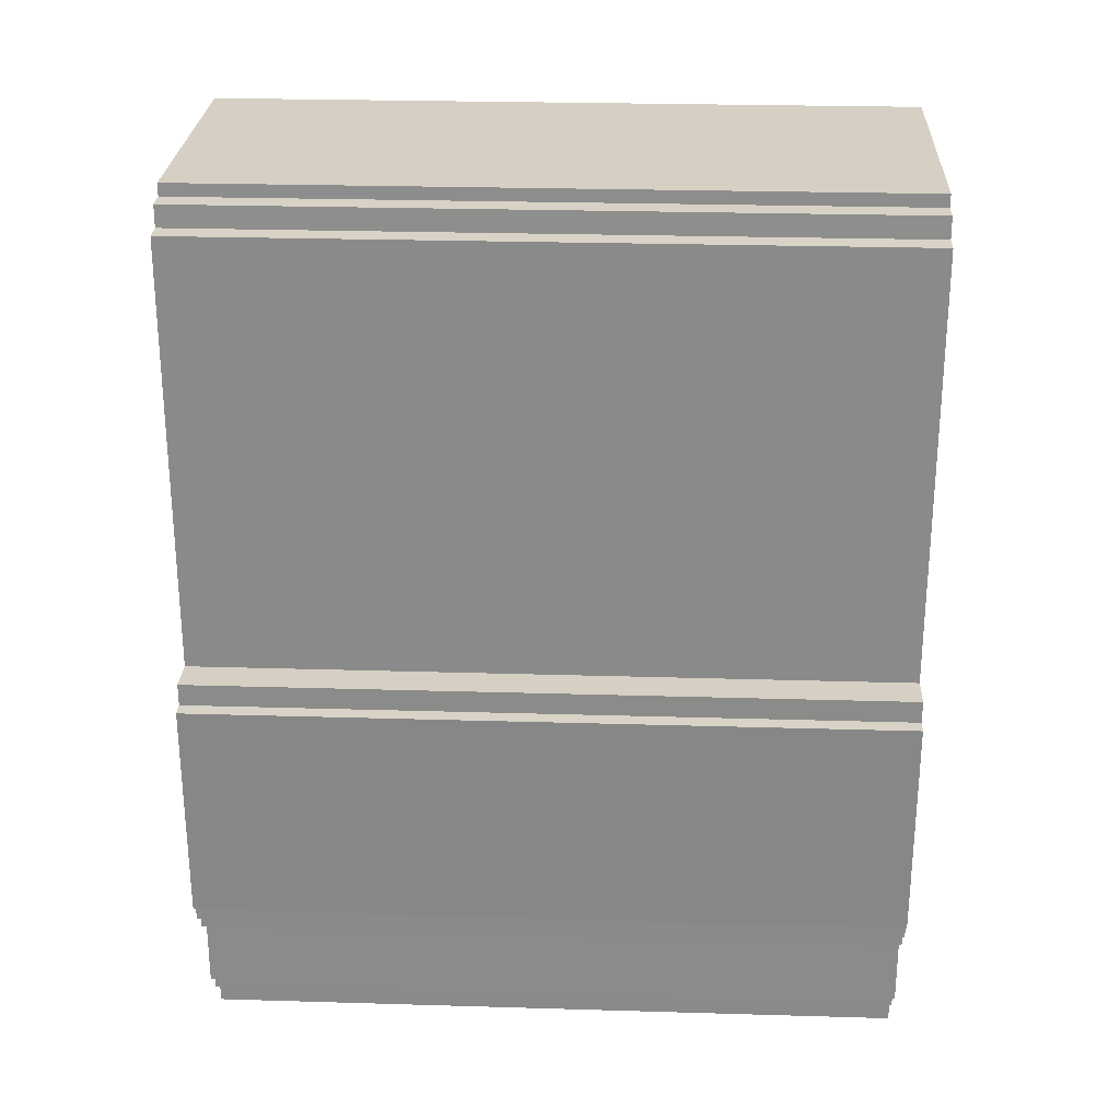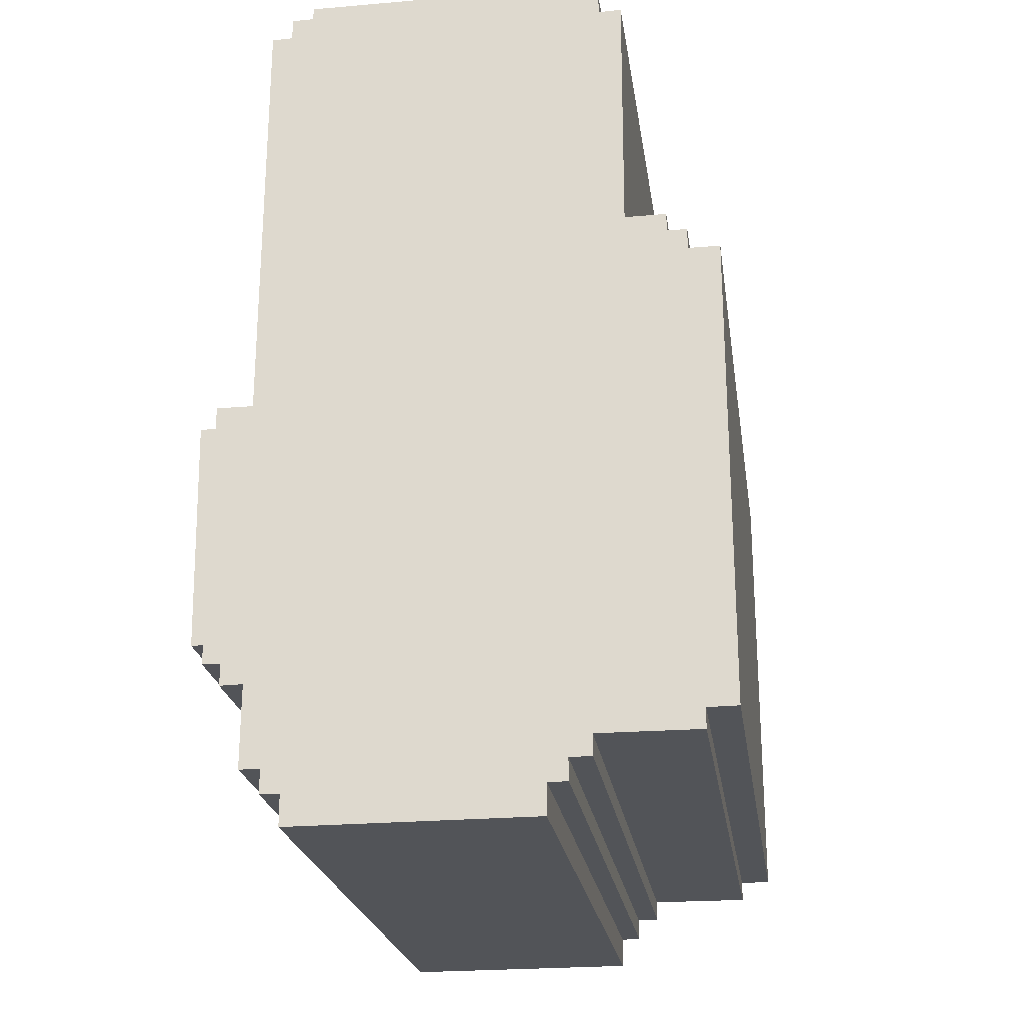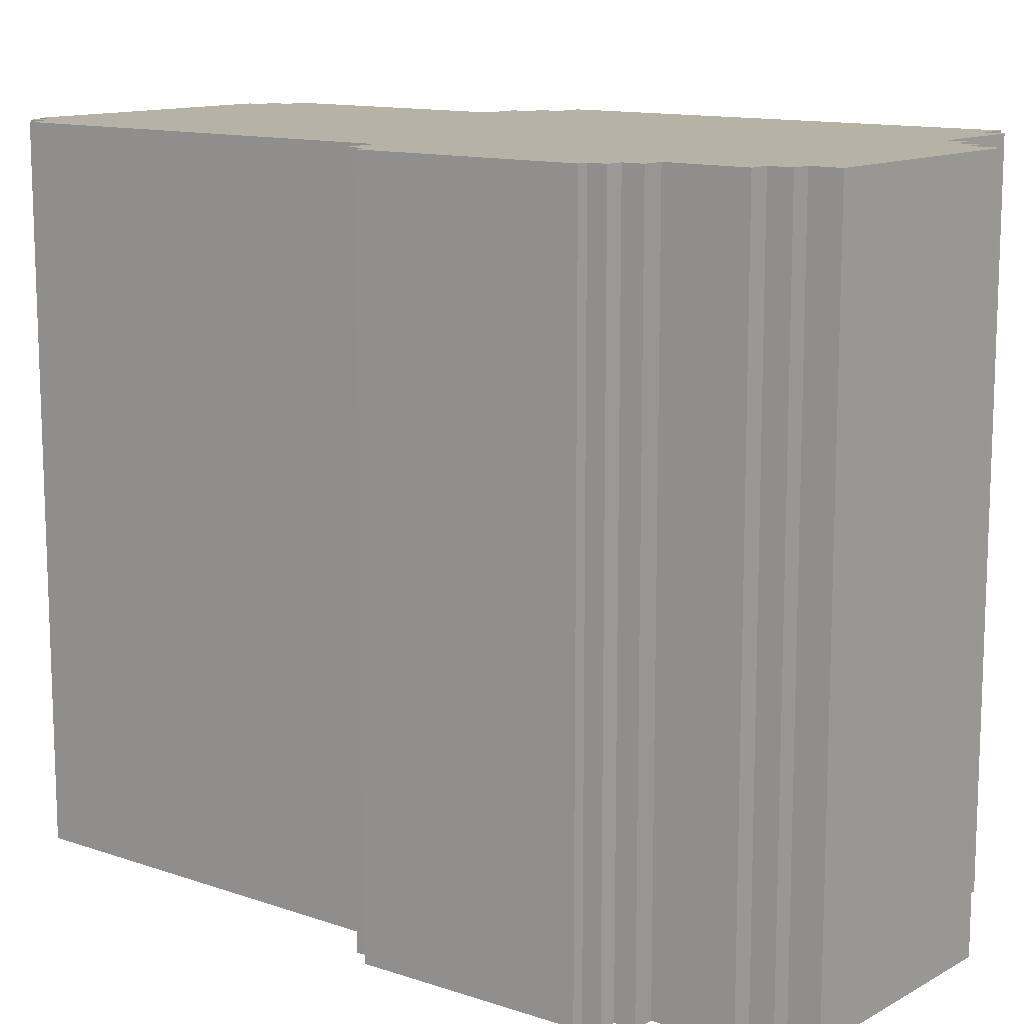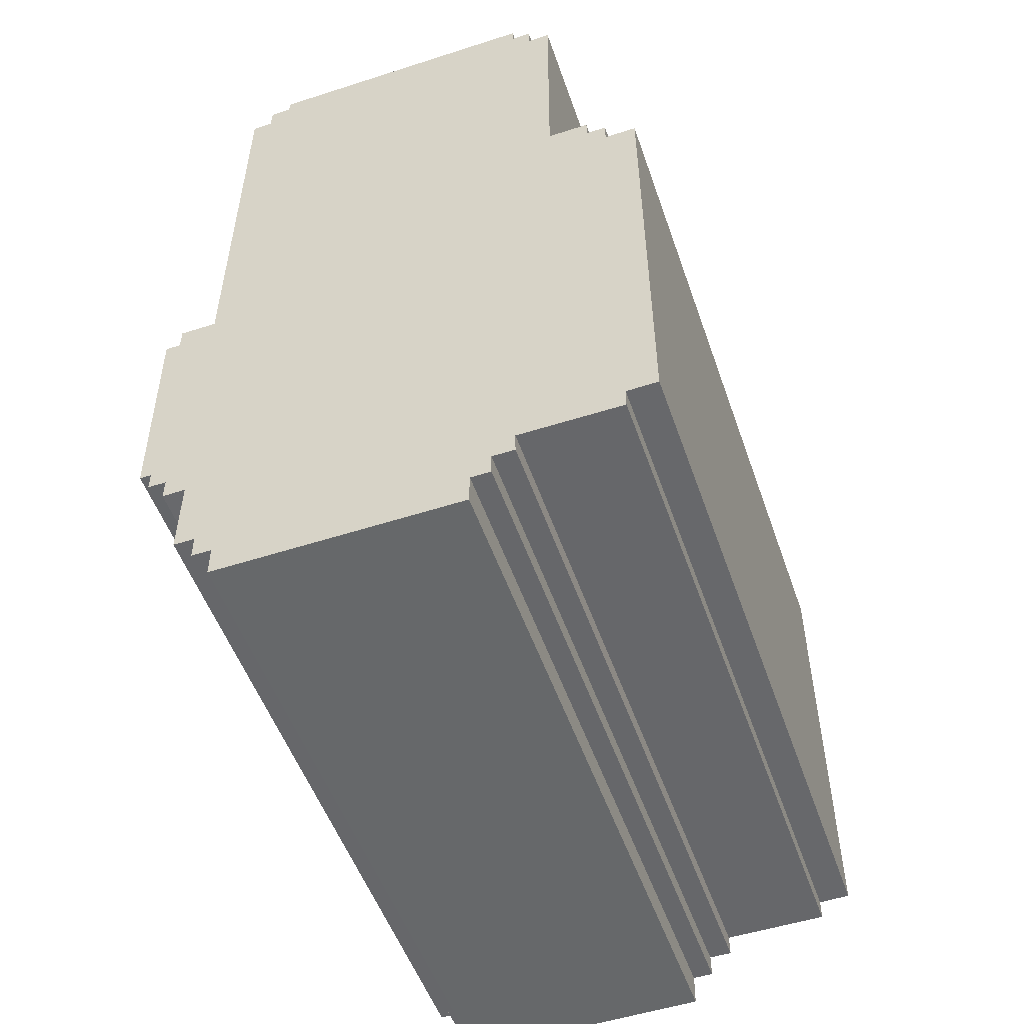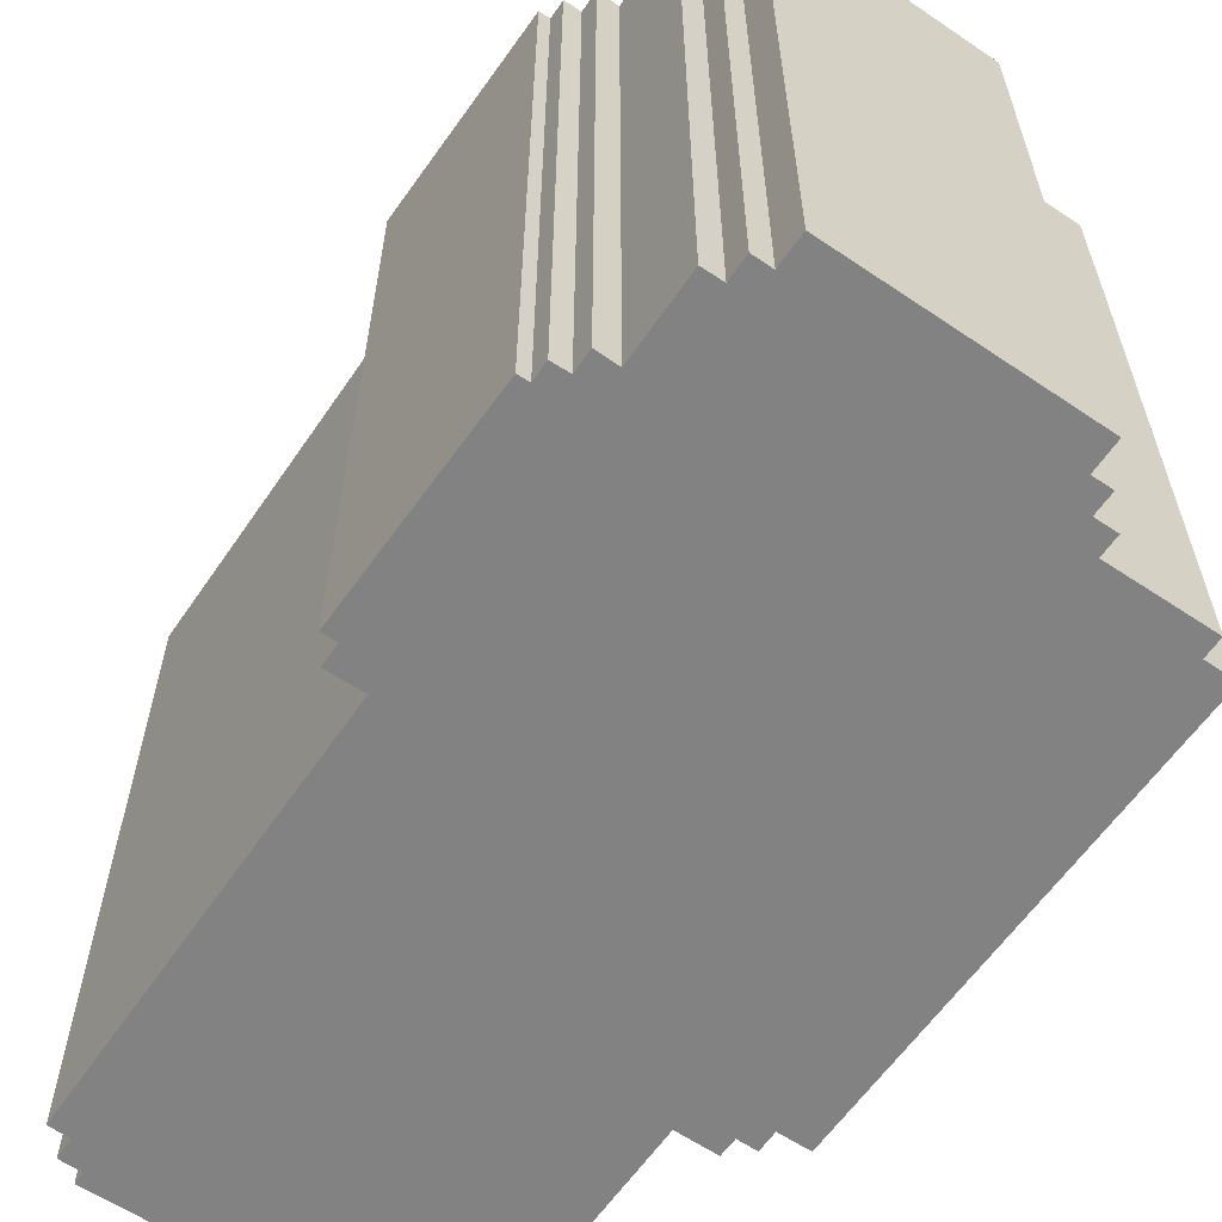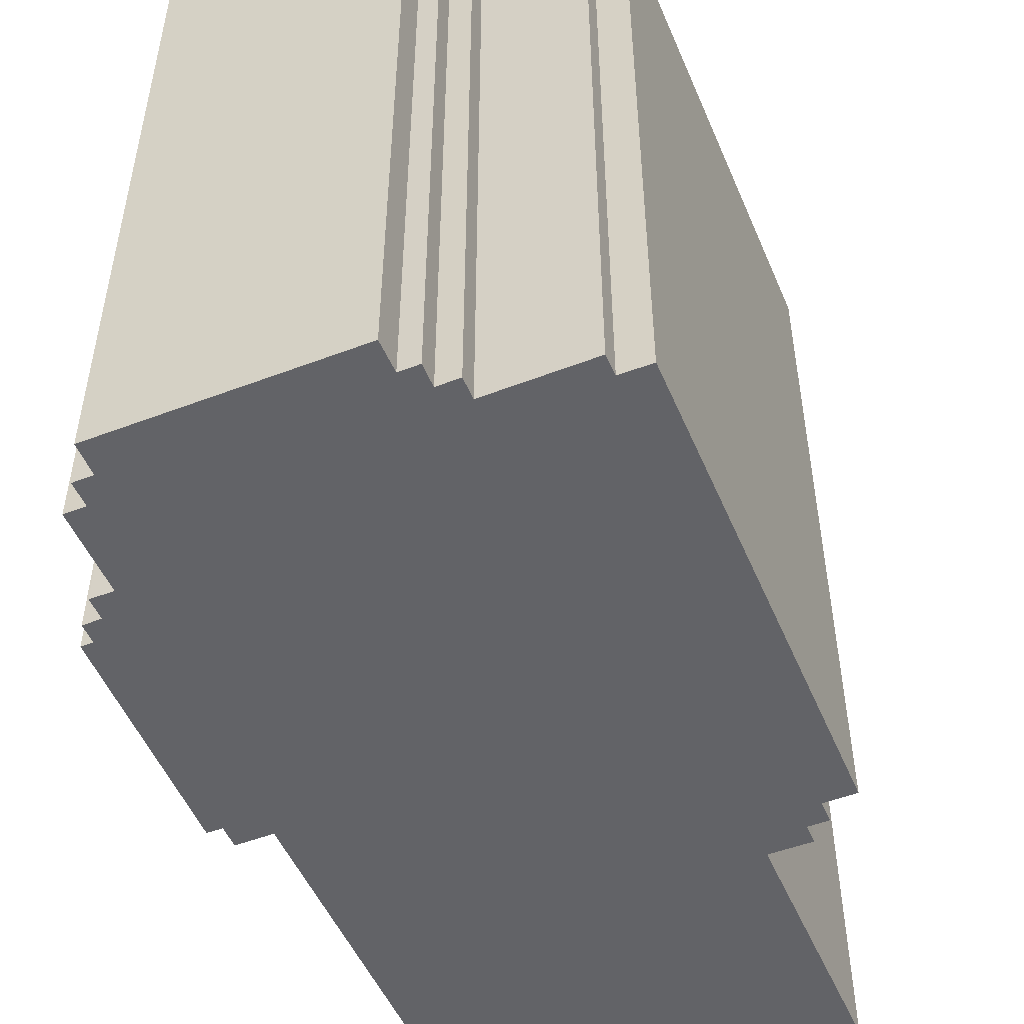
<metadata>
{"format":"obj","ext":"obj","renderer":"f3d","projection":"perspective","resolution":1024,"background":"white","views":[{"elev":26.2,"azim":-87.3,"up":"+Y"},{"elev":-22.8,"azim":8.3,"up":"+Y"},{"elev":12.4,"azim":-51.4,"up":"+Z"},{"elev":-52.2,"azim":19.1,"up":"+Y"},{"elev":-60.8,"azim":-34.4,"up":"+Z"},{"elev":-51.0,"azim":22.7,"up":"+Z"}]}
</metadata>
<code>
g Rocks_Small_004
v 0.2717 -1.095 0.9289
v 0.219 -1.095 0.9289
v 0.2712 -1.035 0.9289
v -0.4306 -1.097 0.9289
v 0.2183 -1.177 0.9289
v -0.4305 -1.18 0.9289
v -0.4823 -1.033 0.9289
v -0.4827 -1.097 0.9289
v -0.5363 -0.8151 0.9289
v -0.5373 -1.033 0.9289
v -0.5474 -0.05356 0.9289
v 0.4352 0.4297 0.9289
v -0.5964 -0.7593 0.9289
v -0.5965 -0.8163 0.9289
v 0.3301 -0.9793 0.9289
v 0.3303 -1.035 0.9289
v -0.6437 -0.7082 0.9289
v -0.6439 -0.7583 0.9289
v -0.6442 -0.112 0.9289
v -0.6744 -0.7078 0.9289
v -0.6838 -0.1131 0.9289
v -0.6439 -0.05356 0.9289
v -0.4309 1.146 0.9289
v -0.4895 1.088 0.9289
v -0.5441 1.086 0.9289
v -0.4881 1.145 0.9289
v 0.3253 1.14 0.9289
v -0.4302 1.18 0.9289
v 0.324 1.18 0.9289
v 0.3774 1.085 0.9289
v 0.3766 1.141 0.9289
v 0.4379 1.087 0.9289
v 0.5456 0.3802 0.9289
v 0.545 0.4304 0.9289
v 0.602 -0.9263 0.9289
v 0.6015 -0.9801 0.9289
v 0.5983 0.3234 0.9289
v 0.5987 0.3802 0.9289
v 0.6838 -0.9256 0.9289
v 0.6828 0.3234 0.9289
v 0.2717 -1.095 -0.9289
v 0.2712 -1.035 -0.9289
v 0.219 -1.095 -0.9289
v -0.4306 -1.097 -0.9289
v 0.2183 -1.177 -0.9289
v -0.4305 -1.18 -0.9289
v -0.4823 -1.033 -0.9289
v -0.4827 -1.097 -0.9289
v -0.5363 -0.8151 -0.9289
v -0.5373 -1.033 -0.9289
v -0.5474 -0.05356 -0.9289
v 0.4352 0.4297 -0.9289
v -0.5964 -0.7593 -0.9289
v -0.5965 -0.8163 -0.9289
v 0.3301 -0.9793 -0.9289
v 0.3303 -1.035 -0.9289
v -0.6437 -0.7082 -0.9289
v -0.6439 -0.7583 -0.9289
v -0.6442 -0.112 -0.9289
v -0.6744 -0.7078 -0.9289
v -0.6838 -0.1131 -0.9289
v -0.6439 -0.05356 -0.9289
v -0.4309 1.146 -0.9289
v -0.4895 1.088 -0.9289
v -0.5441 1.086 -0.9289
v -0.4881 1.145 -0.9289
v 0.3253 1.14 -0.9289
v -0.4302 1.18 -0.9289
v 0.324 1.18 -0.9289
v 0.3774 1.085 -0.9289
v 0.3766 1.141 -0.9289
v 0.4379 1.087 -0.9289
v 0.5456 0.3802 -0.9289
v 0.545 0.4304 -0.9289
v 0.602 -0.9263 -0.9289
v 0.6015 -0.9801 -0.9289
v 0.5983 0.3234 -0.9289
v 0.5987 0.3802 -0.9289
v 0.6838 -0.9256 -0.9289
v 0.6828 0.3234 -0.9289
v -0.4895 1.088 -0.9289
v -0.4881 1.145 -0.9289
v -0.4881 1.145 0.9289
v -0.4895 1.088 0.9289
v -0.4881 1.145 -0.9289
v -0.4309 1.146 -0.9289
v -0.4309 1.146 0.9289
v -0.4881 1.145 0.9289
v -0.4309 1.146 -0.9289
v -0.4302 1.18 -0.9289
v -0.4302 1.18 0.9289
v -0.4309 1.146 0.9289
v -0.4302 1.18 -0.9289
v 0.324 1.18 -0.9289
v 0.324 1.18 0.9289
v -0.4302 1.18 0.9289
v 0.324 1.18 -0.9289
v 0.3253 1.14 -0.9289
v 0.3253 1.14 0.9289
v 0.324 1.18 0.9289
v 0.3253 1.14 -0.9289
v 0.3766 1.141 -0.9289
v 0.3766 1.141 0.9289
v 0.3253 1.14 0.9289
v 0.3766 1.141 -0.9289
v 0.3774 1.085 -0.9289
v 0.3774 1.085 0.9289
v 0.3766 1.141 0.9289
v 0.3774 1.085 -0.9289
v 0.4379 1.087 -0.9289
v 0.4379 1.087 0.9289
v 0.3774 1.085 0.9289
v 0.4379 1.087 -0.9289
v 0.4352 0.4297 -0.9289
v 0.4352 0.4297 0.9289
v 0.4379 1.087 0.9289
v -0.5441 1.086 -0.9289
v -0.4895 1.088 -0.9289
v -0.4895 1.088 0.9289
v -0.5441 1.086 0.9289
v -0.5474 -0.05356 -0.9289
v -0.5441 1.086 -0.9289
v -0.5441 1.086 0.9289
v -0.5474 -0.05356 0.9289
v -0.6439 -0.05356 -0.9289
v -0.5474 -0.05356 -0.9289
v -0.5474 -0.05356 0.9289
v -0.6439 -0.05356 0.9289
v -0.6442 -0.112 -0.9289
v -0.6439 -0.05356 -0.9289
v -0.6439 -0.05356 0.9289
v -0.6442 -0.112 0.9289
v -0.6838 -0.1131 -0.9289
v -0.6442 -0.112 -0.9289
v -0.6442 -0.112 0.9289
v -0.6838 -0.1131 0.9289
v -0.6744 -0.7078 -0.9289
v -0.6838 -0.1131 -0.9289
v -0.6838 -0.1131 0.9289
v -0.6744 -0.7078 0.9289
v -0.6437 -0.7082 -0.9289
v -0.6744 -0.7078 -0.9289
v -0.6744 -0.7078 0.9289
v -0.6437 -0.7082 0.9289
v -0.6439 -0.7583 -0.9289
v -0.6437 -0.7082 -0.9289
v -0.6437 -0.7082 0.9289
v -0.6439 -0.7583 0.9289
v -0.5964 -0.7593 -0.9289
v -0.6439 -0.7583 -0.9289
v -0.6439 -0.7583 0.9289
v -0.5964 -0.7593 0.9289
v -0.5965 -0.8163 -0.9289
v -0.5964 -0.7593 -0.9289
v -0.5964 -0.7593 0.9289
v -0.5965 -0.8163 0.9289
v -0.5363 -0.8151 -0.9289
v -0.5965 -0.8163 -0.9289
v -0.5965 -0.8163 0.9289
v -0.5363 -0.8151 0.9289
v -0.5373 -1.033 -0.9289
v -0.5363 -0.8151 -0.9289
v -0.5363 -0.8151 0.9289
v -0.5373 -1.033 0.9289
v -0.4823 -1.033 -0.9289
v -0.5373 -1.033 -0.9289
v -0.5373 -1.033 0.9289
v -0.4823 -1.033 0.9289
v -0.4827 -1.097 -0.9289
v -0.4823 -1.033 -0.9289
v -0.4823 -1.033 0.9289
v -0.4827 -1.097 0.9289
v -0.4306 -1.097 -0.9289
v -0.4827 -1.097 -0.9289
v -0.4827 -1.097 0.9289
v -0.4306 -1.097 0.9289
v -0.4305 -1.18 -0.9289
v -0.4306 -1.097 -0.9289
v -0.4306 -1.097 0.9289
v -0.4305 -1.18 0.9289
v 0.2183 -1.177 -0.9289
v -0.4305 -1.18 -0.9289
v -0.4305 -1.18 0.9289
v 0.2183 -1.177 0.9289
v 0.219 -1.095 -0.9289
v 0.2183 -1.177 -0.9289
v 0.2183 -1.177 0.9289
v 0.219 -1.095 0.9289
v 0.2717 -1.095 -0.9289
v 0.219 -1.095 -0.9289
v 0.219 -1.095 0.9289
v 0.2717 -1.095 0.9289
v 0.2712 -1.035 -0.9289
v 0.2717 -1.095 -0.9289
v 0.2717 -1.095 0.9289
v 0.2712 -1.035 0.9289
v 0.4352 0.4297 -0.9289
v 0.545 0.4304 -0.9289
v 0.545 0.4304 0.9289
v 0.4352 0.4297 0.9289
v 0.545 0.4304 -0.9289
v 0.5456 0.3802 -0.9289
v 0.5456 0.3802 0.9289
v 0.545 0.4304 0.9289
v 0.5456 0.3802 -0.9289
v 0.5987 0.3802 -0.9289
v 0.5987 0.3802 0.9289
v 0.5456 0.3802 0.9289
v 0.5987 0.3802 -0.9289
v 0.5983 0.3234 -0.9289
v 0.5983 0.3234 0.9289
v 0.5987 0.3802 0.9289
v 0.5983 0.3234 -0.9289
v 0.6828 0.3234 -0.9289
v 0.6828 0.3234 0.9289
v 0.5983 0.3234 0.9289
v 0.6828 0.3234 -0.9289
v 0.6838 -0.9256 -0.9289
v 0.6838 -0.9256 0.9289
v 0.6828 0.3234 0.9289
v 0.6838 -0.9256 -0.9289
v 0.602 -0.9263 -0.9289
v 0.602 -0.9263 0.9289
v 0.6838 -0.9256 0.9289
v 0.602 -0.9263 -0.9289
v 0.6015 -0.9801 -0.9289
v 0.6015 -0.9801 0.9289
v 0.602 -0.9263 0.9289
v 0.6015 -0.9801 -0.9289
v 0.3301 -0.9793 -0.9289
v 0.3301 -0.9793 0.9289
v 0.6015 -0.9801 0.9289
v 0.3301 -0.9793 -0.9289
v 0.3303 -1.035 -0.9289
v 0.3303 -1.035 0.9289
v 0.3301 -0.9793 0.9289
v 0.3303 -1.035 -0.9289
v 0.2712 -1.035 -0.9289
v 0.2712 -1.035 0.9289
v 0.3303 -1.035 0.9289
g Rocks_Small_004_0
f 3 2 1
f 4 2 3
f 5 2 4
f 6 5 4
f 7 4 3
f 8 4 7
f 9 7 3
f 10 7 9
f 11 9 3
f 12 11 3
f 13 9 11
f 14 9 13
f 12 3 15
f 15 3 16
f 17 13 11
f 18 13 17
f 19 17 11
f 20 17 19
f 21 20 19
f 22 19 11
f 23 11 12
f 23 24 11
f 25 11 24
f 26 24 23
f 27 23 12
f 28 23 27
f 29 28 27
f 30 27 12
f 31 27 30
f 32 30 12
f 34 12 33
f 33 12 15
f 35 33 15
f 36 35 15
f 37 33 35
f 38 33 37
f 39 37 35
f 40 37 39
f 43 42 41
f 43 44 42
f 43 45 44
f 45 46 44
f 44 47 42
f 44 48 47
f 47 49 42
f 47 50 49
f 49 51 42
f 51 52 42
f 49 53 51
f 49 54 53
f 42 52 55
f 42 55 56
f 53 57 51
f 53 58 57
f 57 59 51
f 57 60 59
f 60 61 59
f 59 62 51
f 51 63 52
f 64 63 51
f 51 65 64
f 64 66 63
f 63 67 52
f 63 68 67
f 68 69 67
f 67 70 52
f 67 71 70
f 70 72 52
f 52 74 73
f 52 73 55
f 73 75 55
f 75 76 55
f 73 77 75
f 73 78 77
f 77 79 75
f 77 80 79
f 83 82 81
f 84 83 81
f 87 86 85
f 88 87 85
f 91 90 89
f 92 91 89
f 95 94 93
f 96 95 93
f 99 98 97
f 100 99 97
f 103 102 101
f 104 103 101
f 107 106 105
f 108 107 105
f 111 110 109
f 112 111 109
f 115 114 113
f 116 115 113
f 119 118 117
f 120 119 117
f 123 122 121
f 124 123 121
f 127 126 125
f 128 127 125
f 131 130 129
f 132 131 129
f 135 134 133
f 136 135 133
f 139 138 137
f 140 139 137
f 143 142 141
f 144 143 141
f 147 146 145
f 148 147 145
f 151 150 149
f 152 151 149
f 155 154 153
f 156 155 153
f 159 158 157
f 160 159 157
f 163 162 161
f 164 163 161
f 167 166 165
f 168 167 165
f 171 170 169
f 172 171 169
f 175 174 173
f 176 175 173
f 179 178 177
f 180 179 177
f 183 182 181
f 184 183 181
f 187 186 185
f 188 187 185
f 191 190 189
f 192 191 189
f 195 194 193
f 196 195 193
f 199 198 197
f 200 199 197
f 203 202 201
f 204 203 201
f 207 206 205
f 208 207 205
f 211 210 209
f 212 211 209
f 215 214 213
f 216 215 213
f 219 218 217
f 220 219 217
f 223 222 221
f 224 223 221
f 227 226 225
f 228 227 225
f 231 230 229
f 232 231 229
f 235 234 233
f 236 235 233
f 239 238 237
f 240 239 237

</code>
